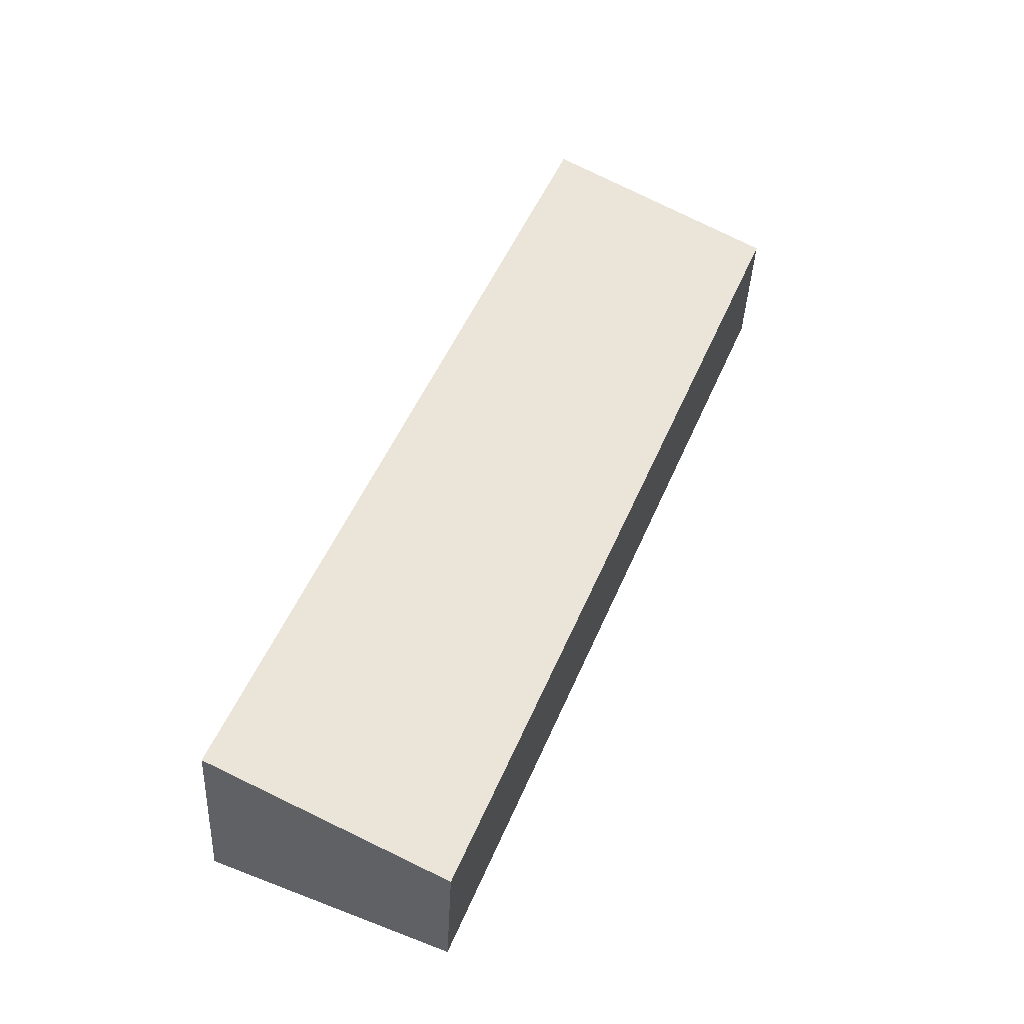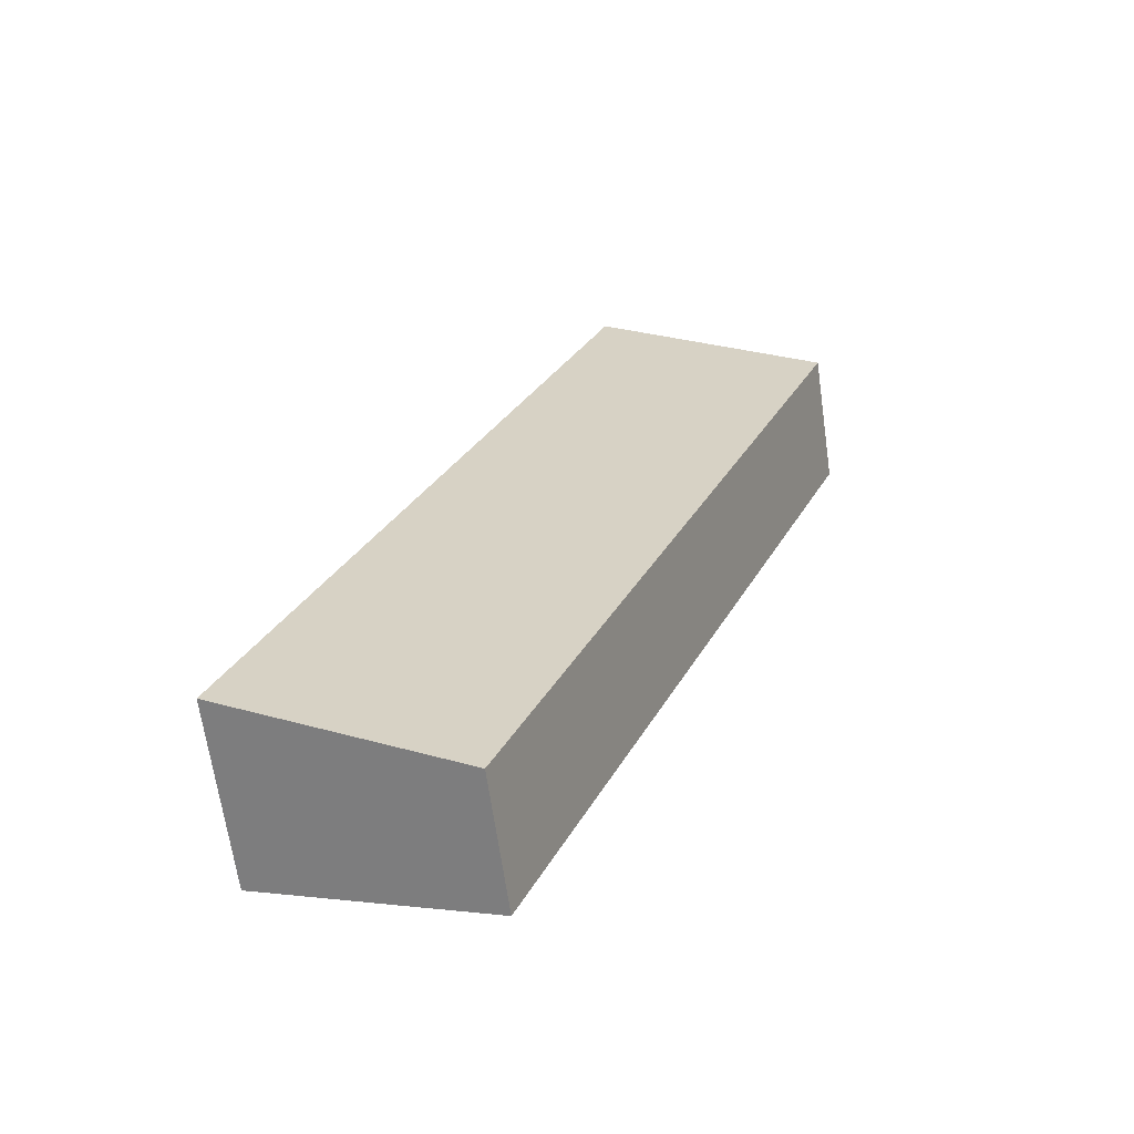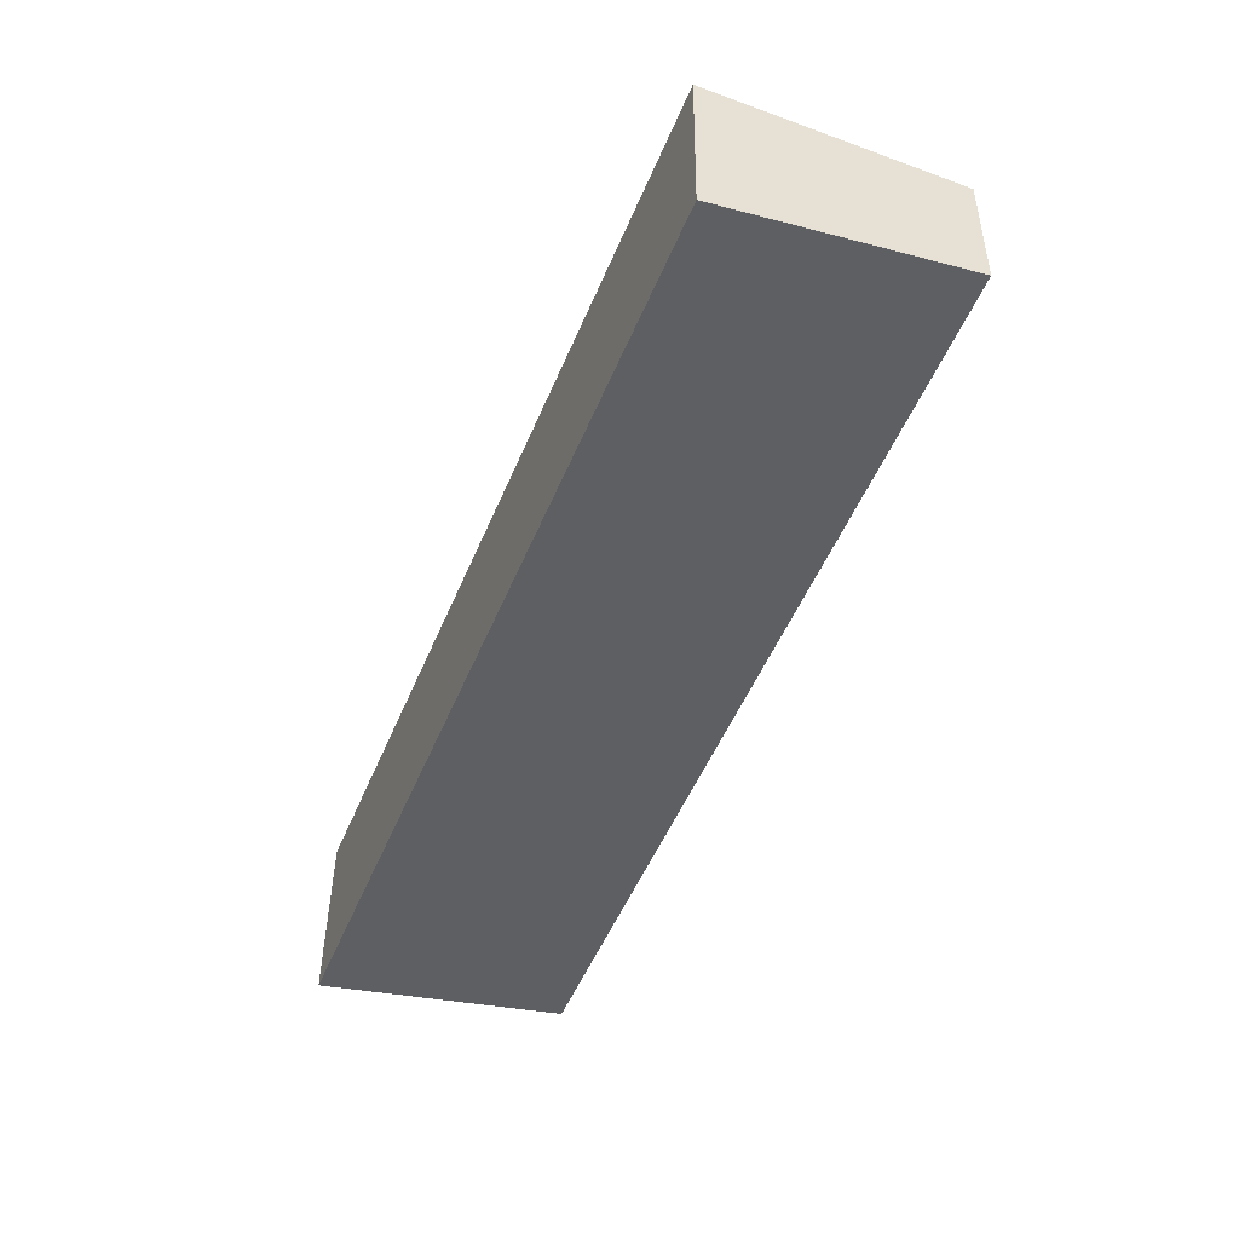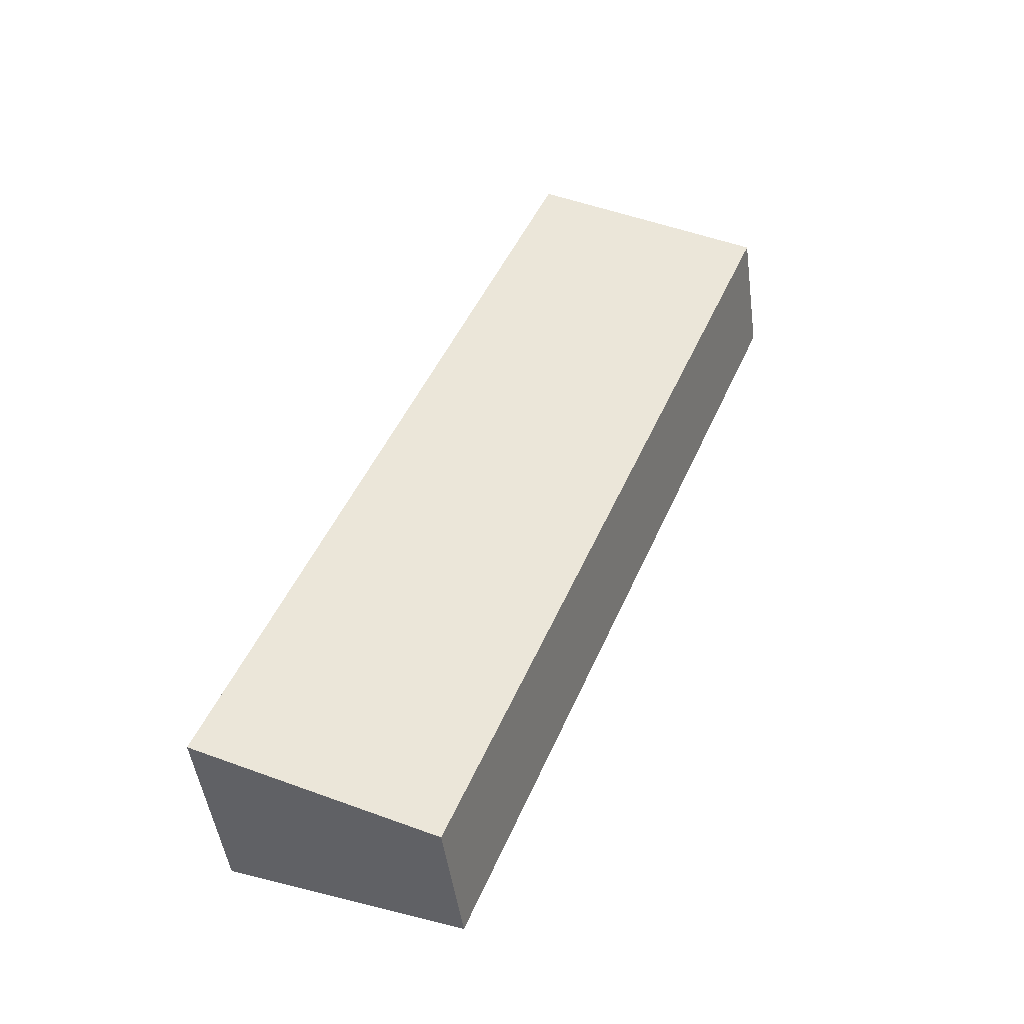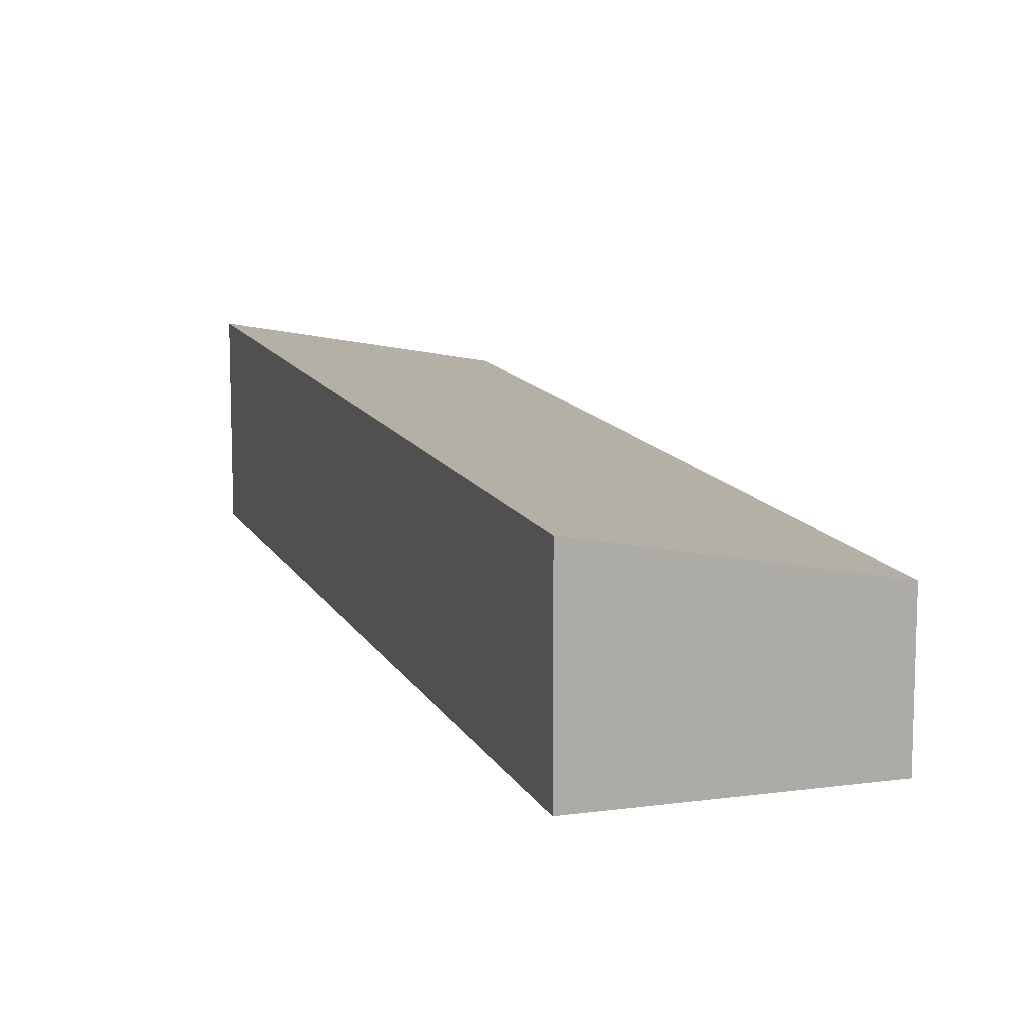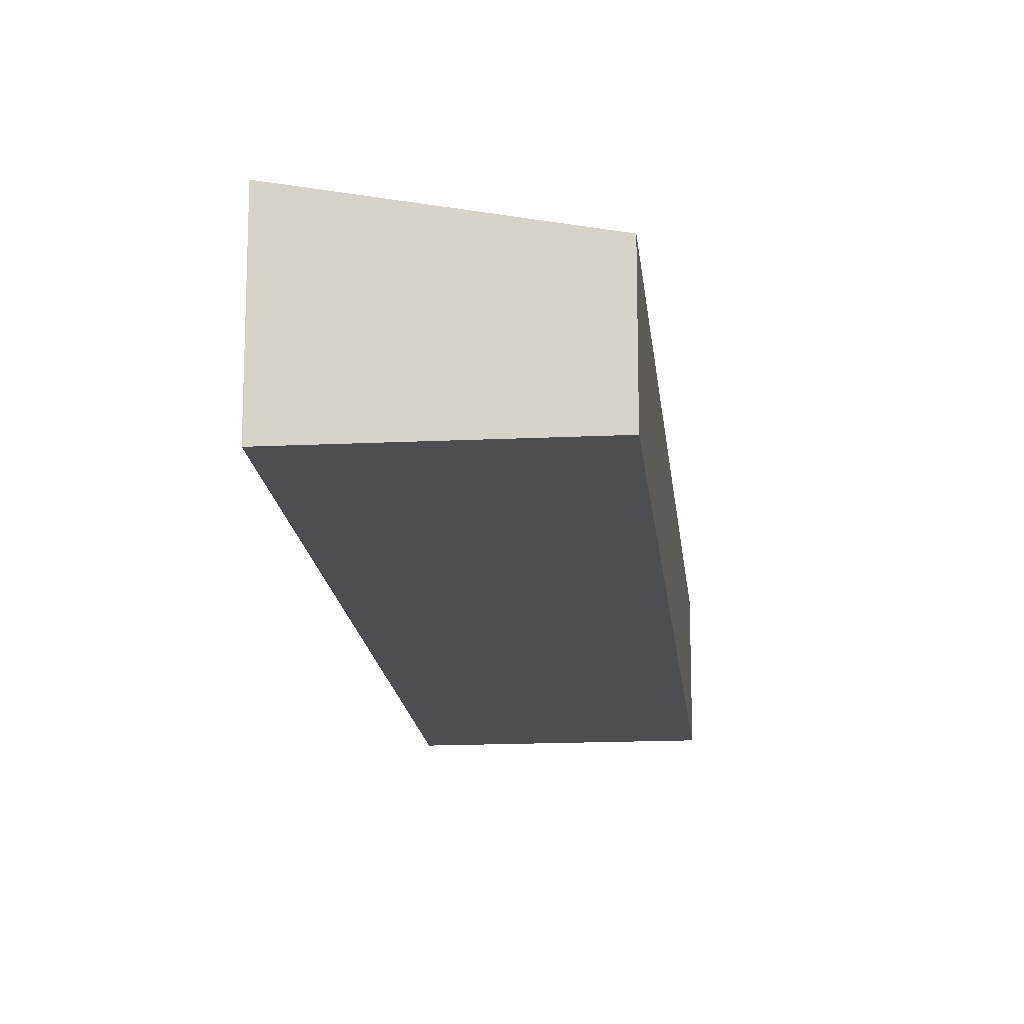
<metadata>
{"format":"obj","ext":"obj","renderer":"f3d","projection":"perspective","resolution":1024,"background":"white","views":[{"elev":-40.0,"azim":177.3,"up":"+Z"},{"elev":-66.9,"azim":-171.8,"up":"+Z"},{"elev":39.6,"azim":-179.5,"up":"+Z"},{"elev":-48.6,"azim":-172.2,"up":"+Z"},{"elev":12.4,"azim":140.0,"up":"+Y"},{"elev":-16.5,"azim":163.7,"up":"+Y"}]}
</metadata>
<code>
v  0 3.064 1.876e-16
v  13.24 4.152 -17.6
v  7.94 3.064 -19.73
v  5.299 4.153 2.132
v  13.24 1.078e-15 -17.6
v  7.94 1.208e-15 -19.73
v  0 0 0
v  5.299 -1.305e-16 2.132
g defaultobject
f 1 2 3
f 2 1 4
f 5 3 2
f 3 5 6
f 6 1 3
f 1 6 7
f 1 8 4
f 8 1 7
f 8 2 4
f 2 8 5
f 5 7 6
f 7 5 8

</code>
